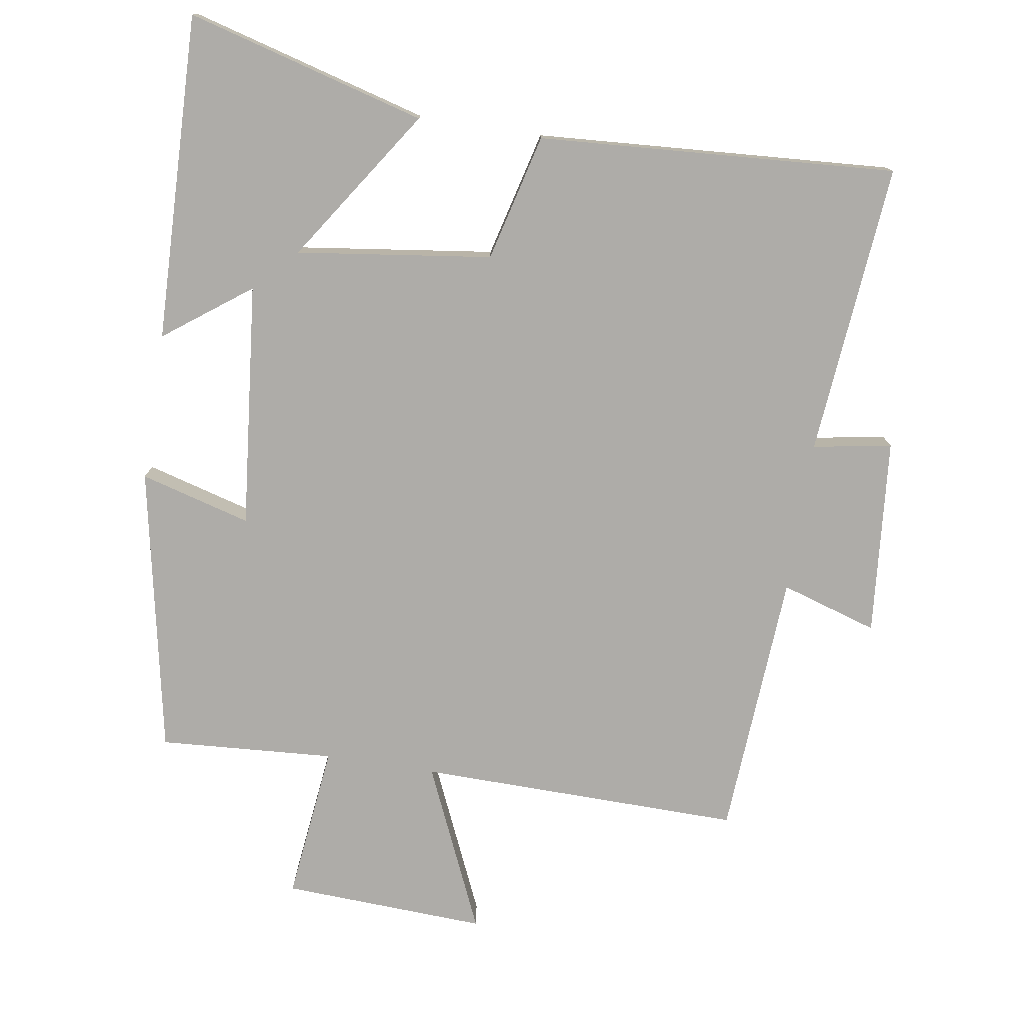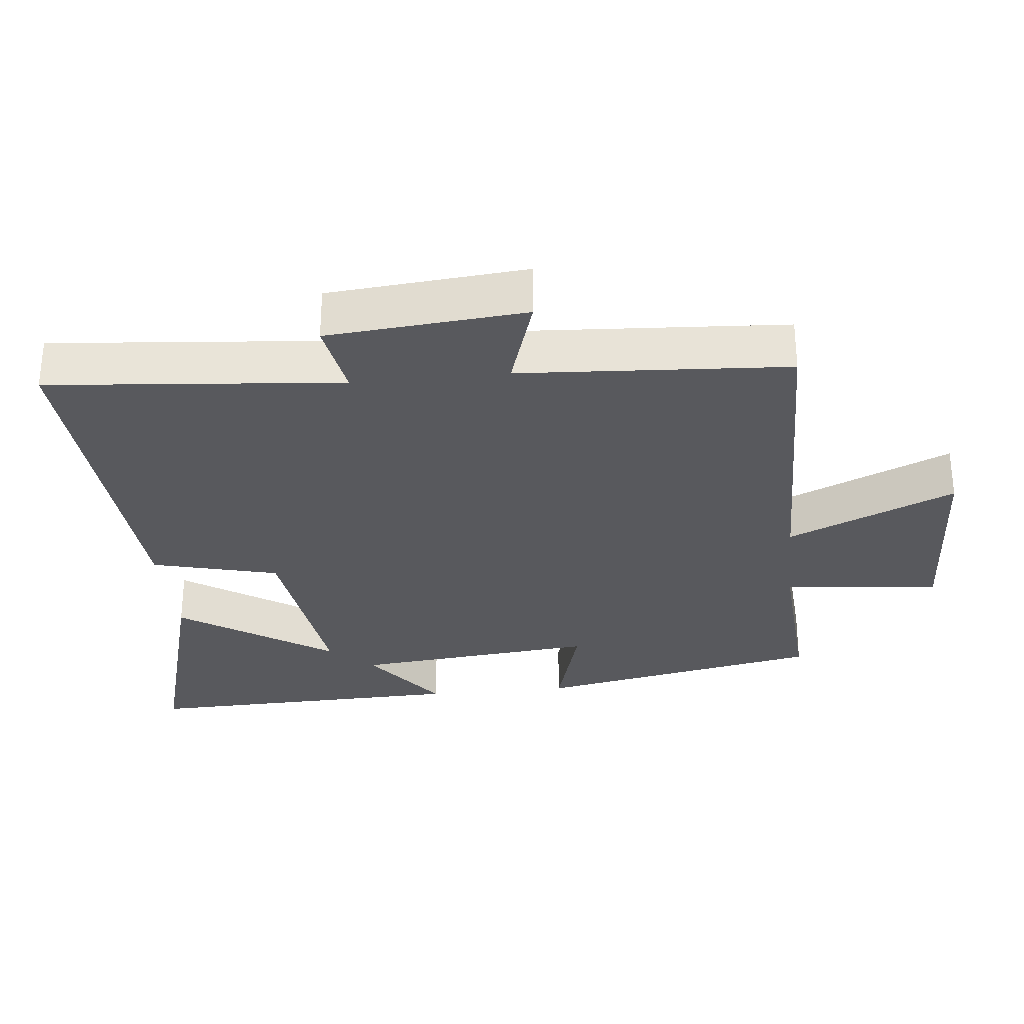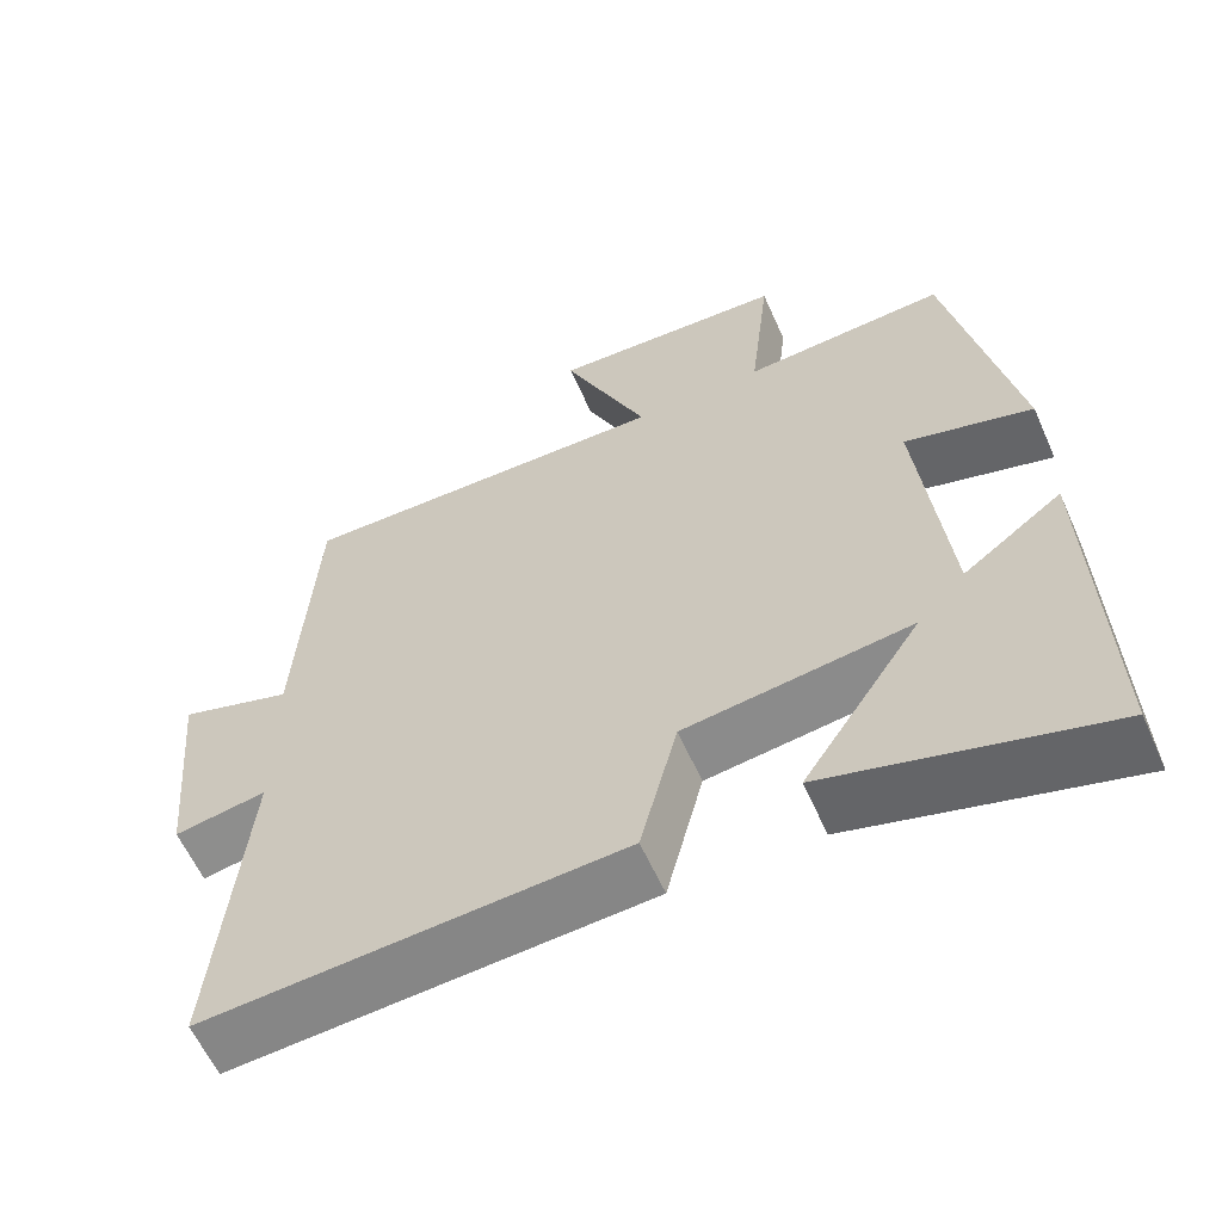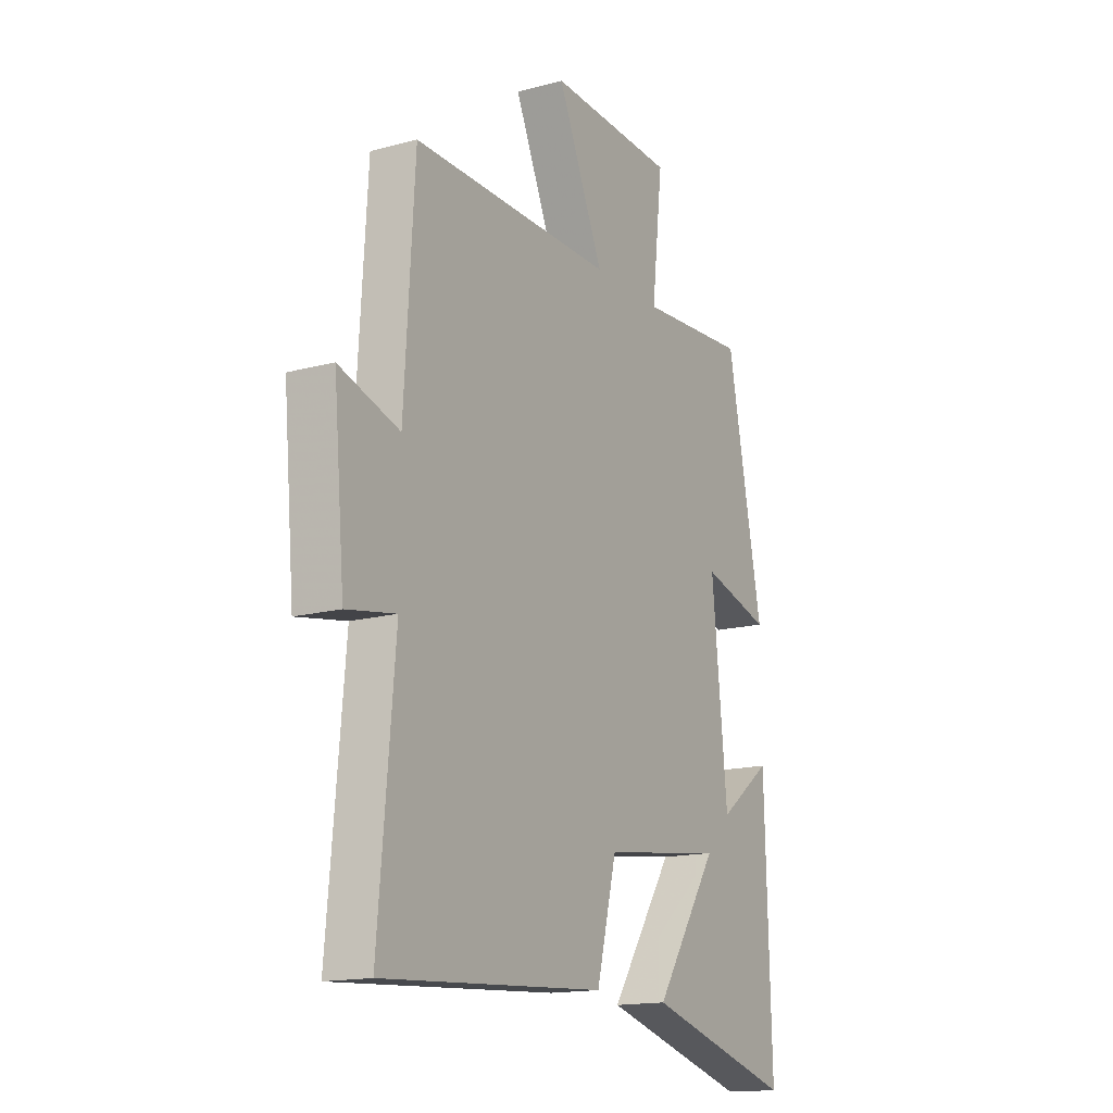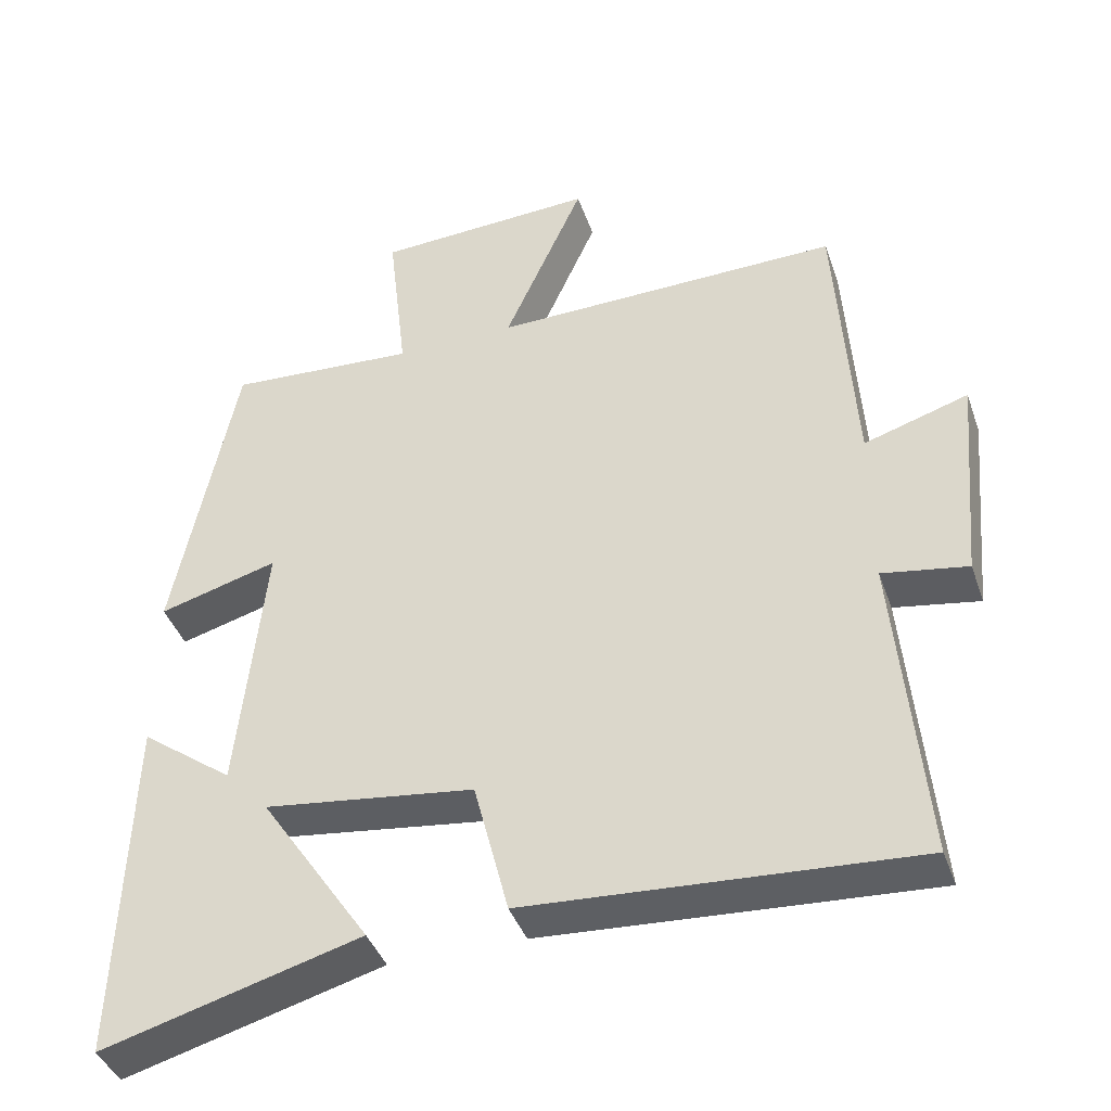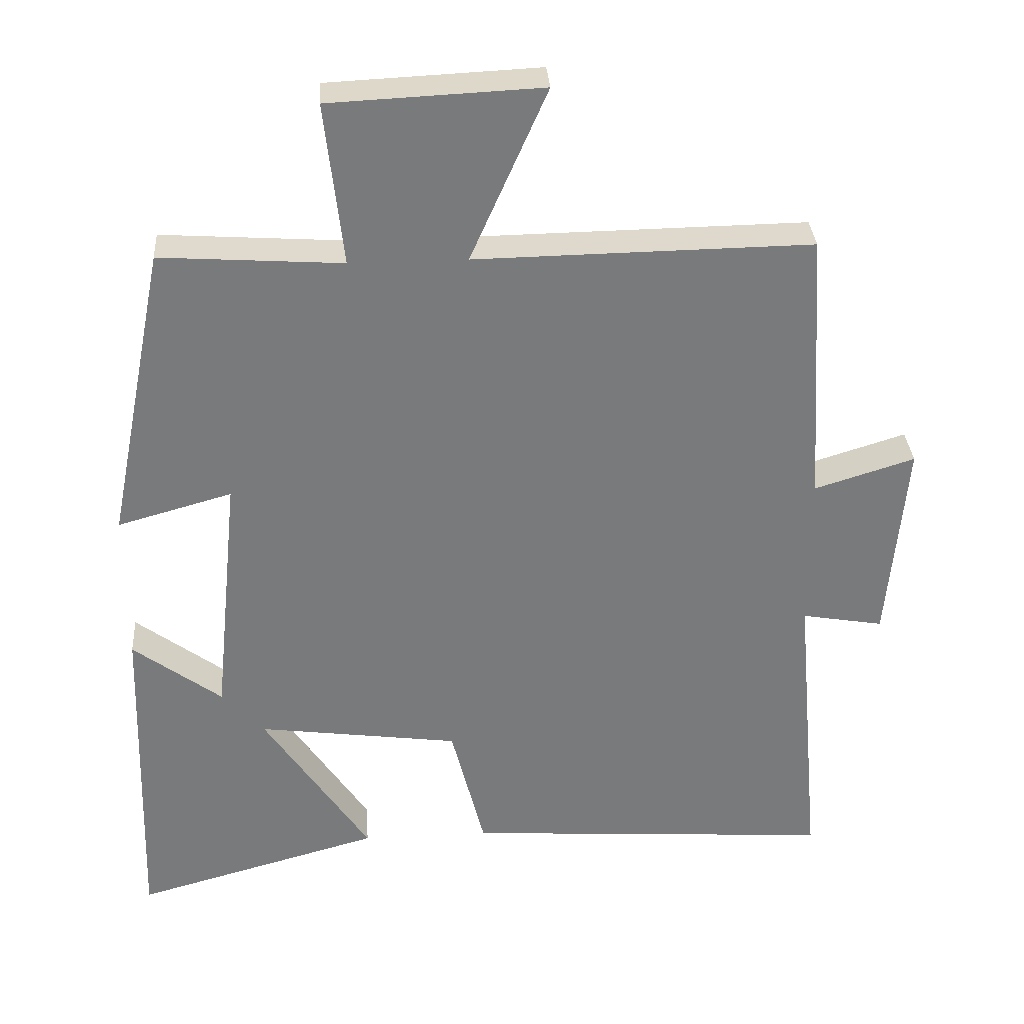
<metadata>
{"format":"obj","ext":"obj","renderer":"f3d","projection":"perspective","resolution":1024,"background":"white","views":[{"elev":-76.9,"azim":171.0,"up":"+Y"},{"elev":-30.1,"azim":-84.1,"up":"+Y"},{"elev":-60.3,"azim":24.0,"up":"+Z"},{"elev":-15.6,"azim":-60.4,"up":"+Z"},{"elev":-41.2,"azim":-161.4,"up":"+Z"},{"elev":32.3,"azim":176.1,"up":"+Z"}]}
</metadata>
<code>
v 0.417 0.07 0.517
v 0.5 0.07 0.098
v 0.339 0.07 0.143
v 0.375 0.07 -0.213
v 0.5 0.07 -0.12
v 0.514 0.07 -0.596
v 0.166 0.07 -0.5
v 0.315 0.07 -0.277
v 0.031 0.07 -0.315
v -0.016 0.07 -0.5
v -0.538 0.07 -0.534
v -0.5 0.07 -0.107
v -0.615 0.07 -0.127
v -0.641 0.07 0.161
v -0.5 0.07 0.117
v -0.476 0.07 0.507
v -0.003 0.07 0.5
v -0.111 0.07 0.743
v 0.187 0.07 0.729
v 0.161 0.07 0.5
v 0.417 0 0.517
v 0.5 0 0.098
v 0.339 0 0.143
v 0.375 0 -0.213
v 0.5 0 -0.12
v 0.514 0 -0.596
v 0.166 0 -0.5
v 0.315 0 -0.277
v 0.031 0 -0.315
v -0.016 0 -0.5
v -0.538 0 -0.534
v -0.5 0 -0.107
v -0.615 0 -0.127
v -0.641 0 0.161
v -0.5 0 0.117
v -0.476 0 0.507
v -0.003 0 0.5
v -0.111 0 0.743
v 0.187 0 0.729
v 0.161 0 0.5
f 17 18 19 20
f 15 16 17
f 15 17 20
f 12 13 14 15
f 12 15 20 1
f 9 10 11 12
f 8 9 12
f 6 7 8
f 5 6 8
f 4 5 8
f 3 4 8 12
f 1 2 3
f 1 3 12
f 40 39 38 37
f 37 36 35
f 40 37 35
f 35 34 33 32
f 21 40 35 32
f 32 31 30 29
f 32 29 28
f 28 27 26
f 28 26 25
f 28 25 24
f 32 28 24 23
f 23 22 21
f 32 23 21
f 1 21 22 2
f 2 22 23 3
f 3 23 24 4
f 4 24 25 5
f 5 25 26 6
f 6 26 27 7
f 7 27 28 8
f 8 28 29 9
f 9 29 30 10
f 10 30 31 11
f 11 31 32 12
f 12 32 33 13
f 13 33 34 14
f 14 34 35 15
f 15 35 36 16
f 16 36 37 17
f 17 37 38 18
f 18 38 39 19
f 19 39 40 20
f 20 40 21 1

</code>
